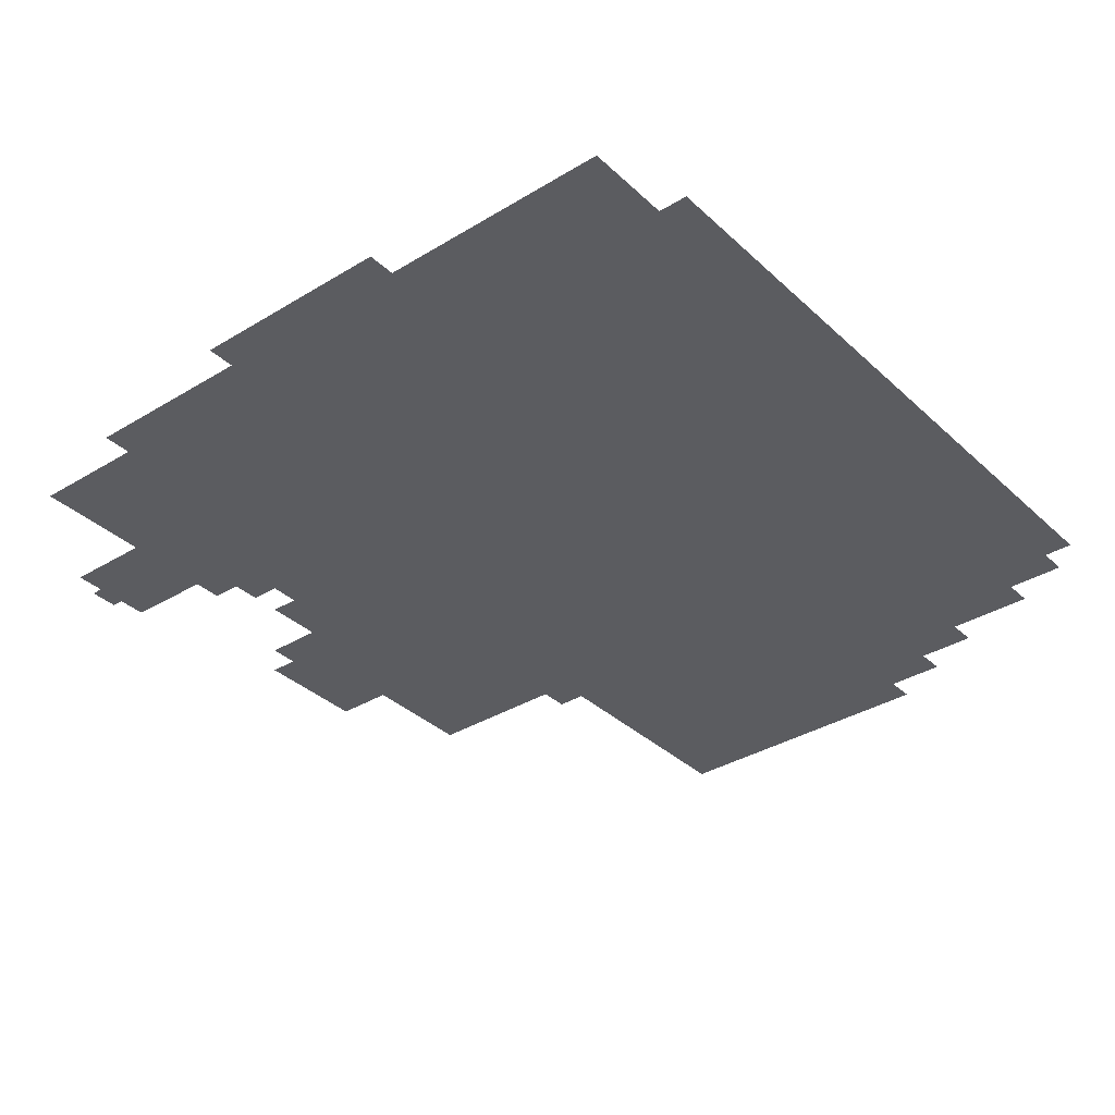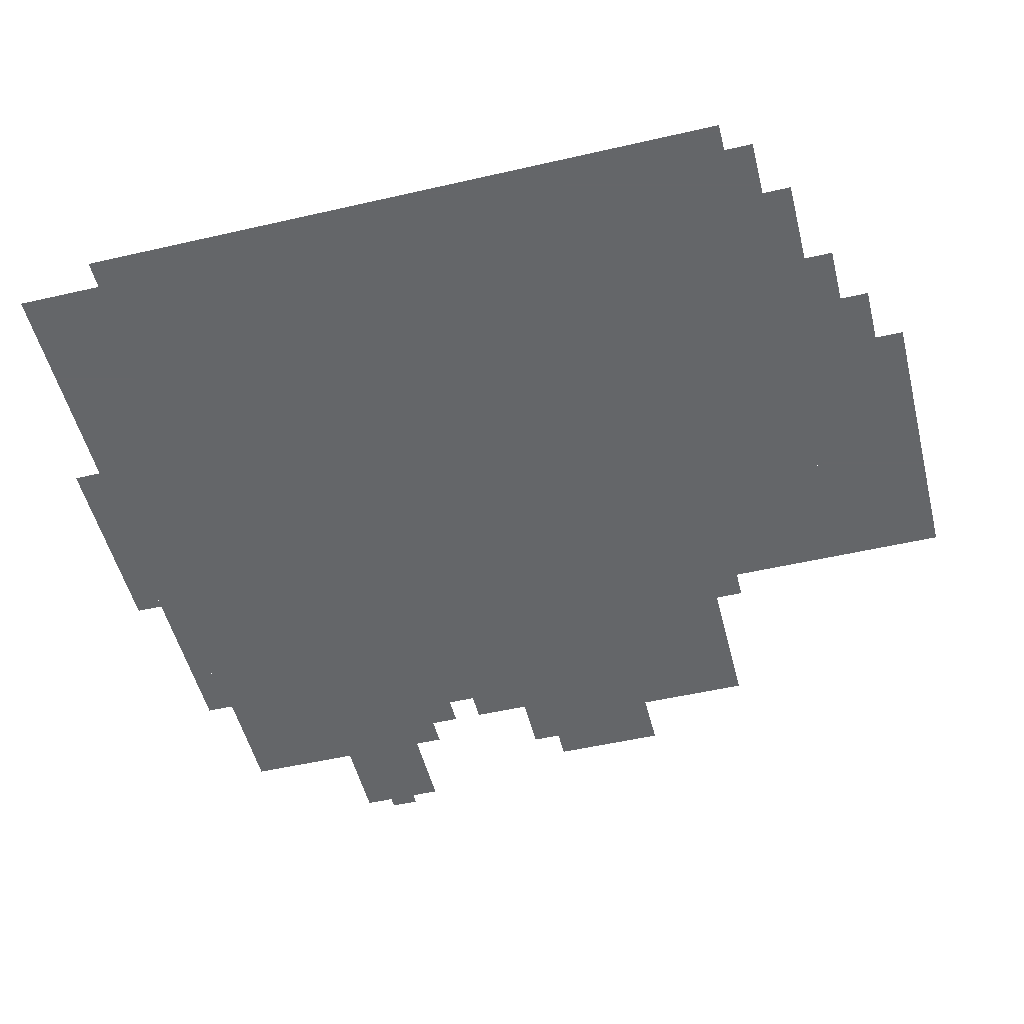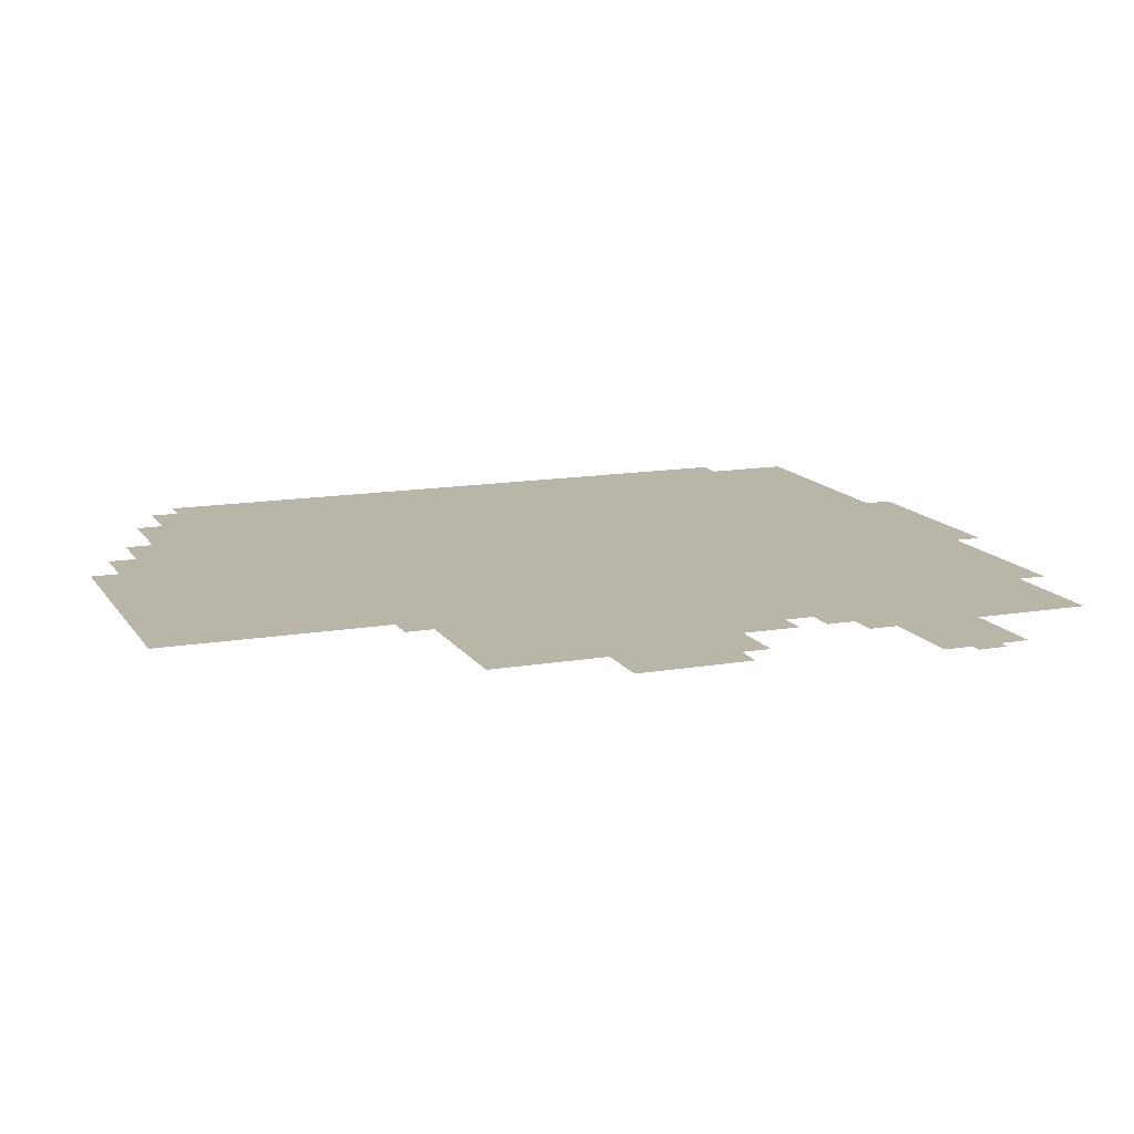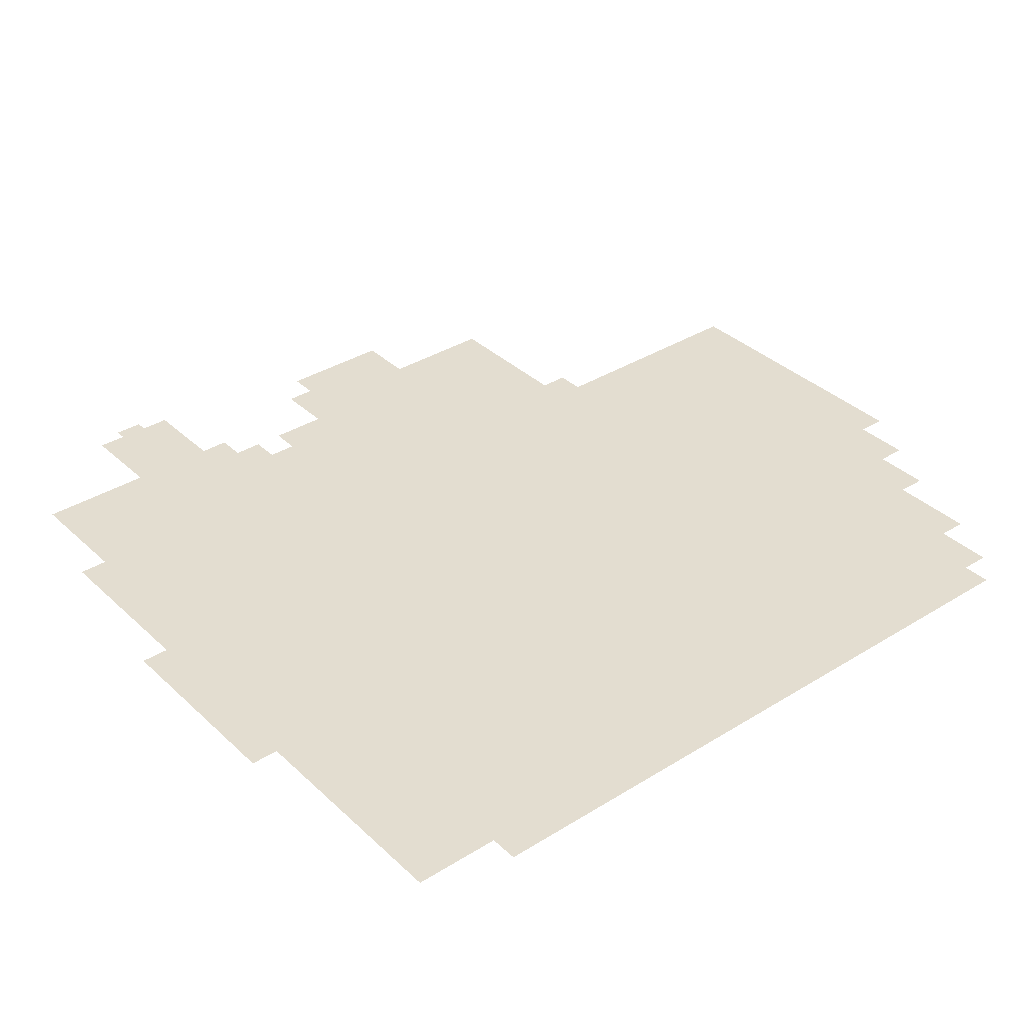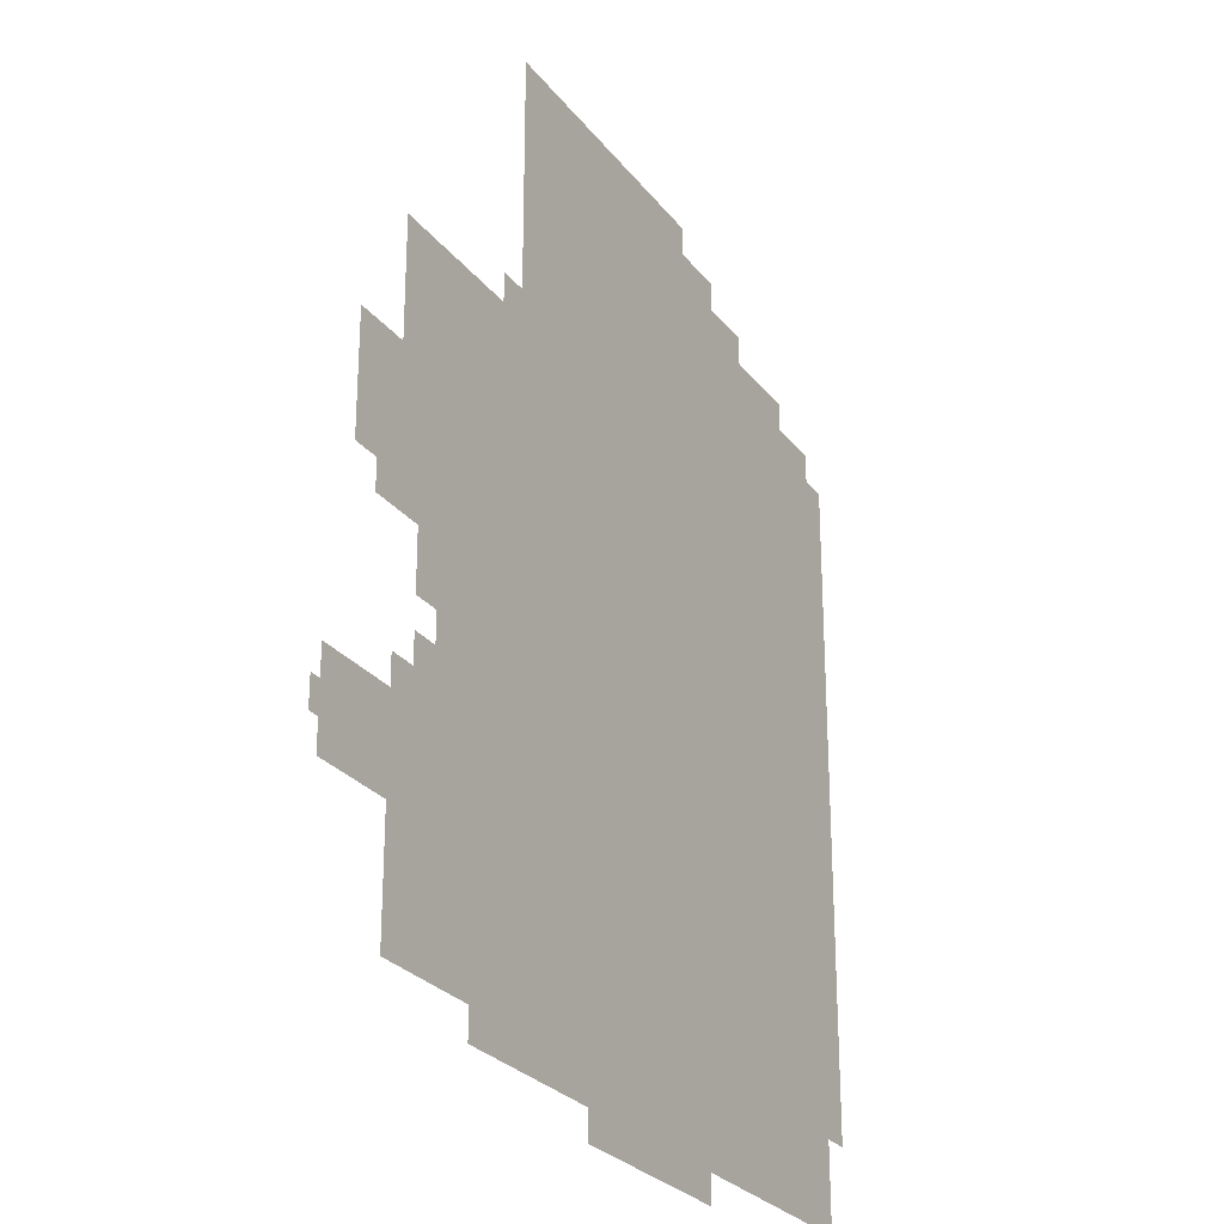
<metadata>
{"format":"obj","ext":"obj","renderer":"f3d","projection":"perspective","resolution":1024,"background":"white","views":[{"elev":-34.9,"azim":39.2,"up":"+Z"},{"elev":-51.7,"azim":104.0,"up":"+Z"},{"elev":13.7,"azim":-111.2,"up":"+Z"},{"elev":35.6,"azim":50.6,"up":"+Z"},{"elev":-26.6,"azim":-61.1,"up":"+Y"}]}
</metadata>
<code>
g qiaozhiwushi_2-mesh
v -32 447 0
v -32 895 0
v -640 895 0
v -640 447 0
v -32 31 0
v -32 447 0
v -640 447 0
v -640 31 0
v -640 447 0
v -640 735 0
v -832 735 0
v -832 447 0
v -640 63 0
v -640 319 0
v -832 319 0
v -832 63 0
v -480 895 0
v -480 1023 0
v -640 1023 0
v -640 895 0
v -320 895 0
v -320 1023 0
v -480 1023 0
v -480 895 0
v -640 319 0
v -640 447 0
v -768 447 0
v -768 319 0
v 0 479 0
v 0 863 0
v -32 863 0
v -32 479 0
v 0 127 0
v 0 479 0
v -32 479 0
v -32 127 0
v -832 191 0
v -832 287 0
v -928 287 0
v -928 191 0
v -832 479 0
v -832 607 0
v -896 607 0
v -896 479 0
v -192 895 0
v -192 959 0
v -320 959 0
v -320 895 0
v -288 0 0
v -288 31 0
v -416 31 0
v -416 0 0
v -416 0 0
v -416 31 0
v -512 31 0
v -512 0 0
v -768 383 0
v -768 447 0
v -800 447 0
v -800 383 0
v -640 31 0
v -640 63 0
v -704 63 0
v -704 31 0
v -256 959 0
v -256 991 0
v -320 991 0
v -320 959 0
v -96 895 0
v -96 927 0
v -160 927 0
v -160 895 0
v -768 319 0
v -768 351 0
v -800 351 0
v -800 319 0
v -928 223 0
v -928 255 0
v -941 255 0
v -941 223 0
v -832 447 0
v -832 479 0
v -864 479 0
v -864 447 0
v -160 895 0
v -160 927 0
v -192 927 0
v -192 895 0
v -640 735 0
v -640 767 0
v -672 767 0
v -672 735 0
g qiaozhiwushi_2-mesh_0
f 3 2 1
f 1 4 3
f 7 6 5
f 5 8 7
f 11 10 9
f 9 12 11
f 15 14 13
f 13 16 15
f 19 18 17
f 17 20 19
f 23 22 21
f 21 24 23
f 27 26 25
f 25 28 27
f 31 30 29
f 29 32 31
f 35 34 33
f 33 36 35
f 39 38 37
f 37 40 39
f 43 42 41
f 41 44 43
f 47 46 45
f 45 48 47
f 51 50 49
f 49 52 51
f 55 54 53
f 53 56 55
f 59 58 57
f 57 60 59
f 63 62 61
f 61 64 63
f 67 66 65
f 65 68 67
f 71 70 69
f 69 72 71
f 75 74 73
f 73 76 75
f 79 78 77
f 77 80 79
f 83 82 81
f 81 84 83
f 87 86 85
f 85 88 87
f 91 90 89
f 89 92 91

</code>
